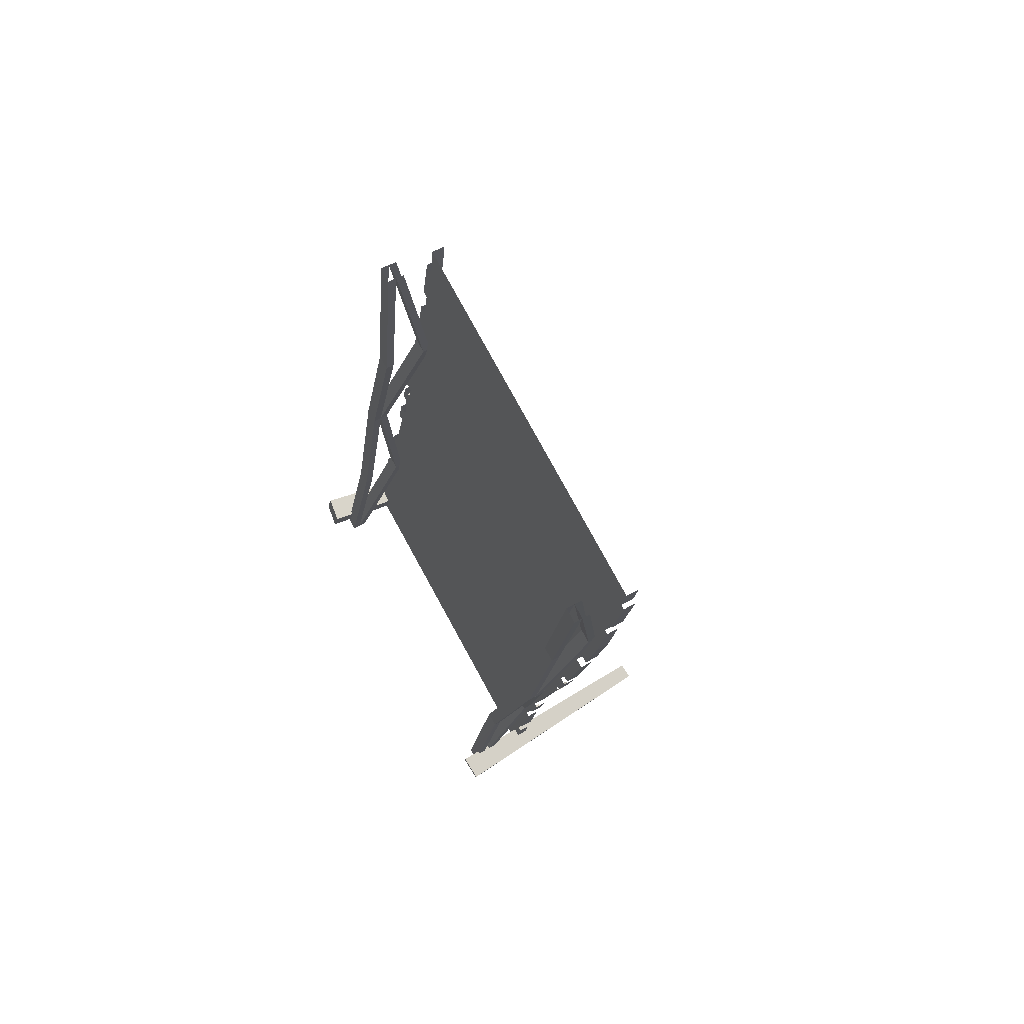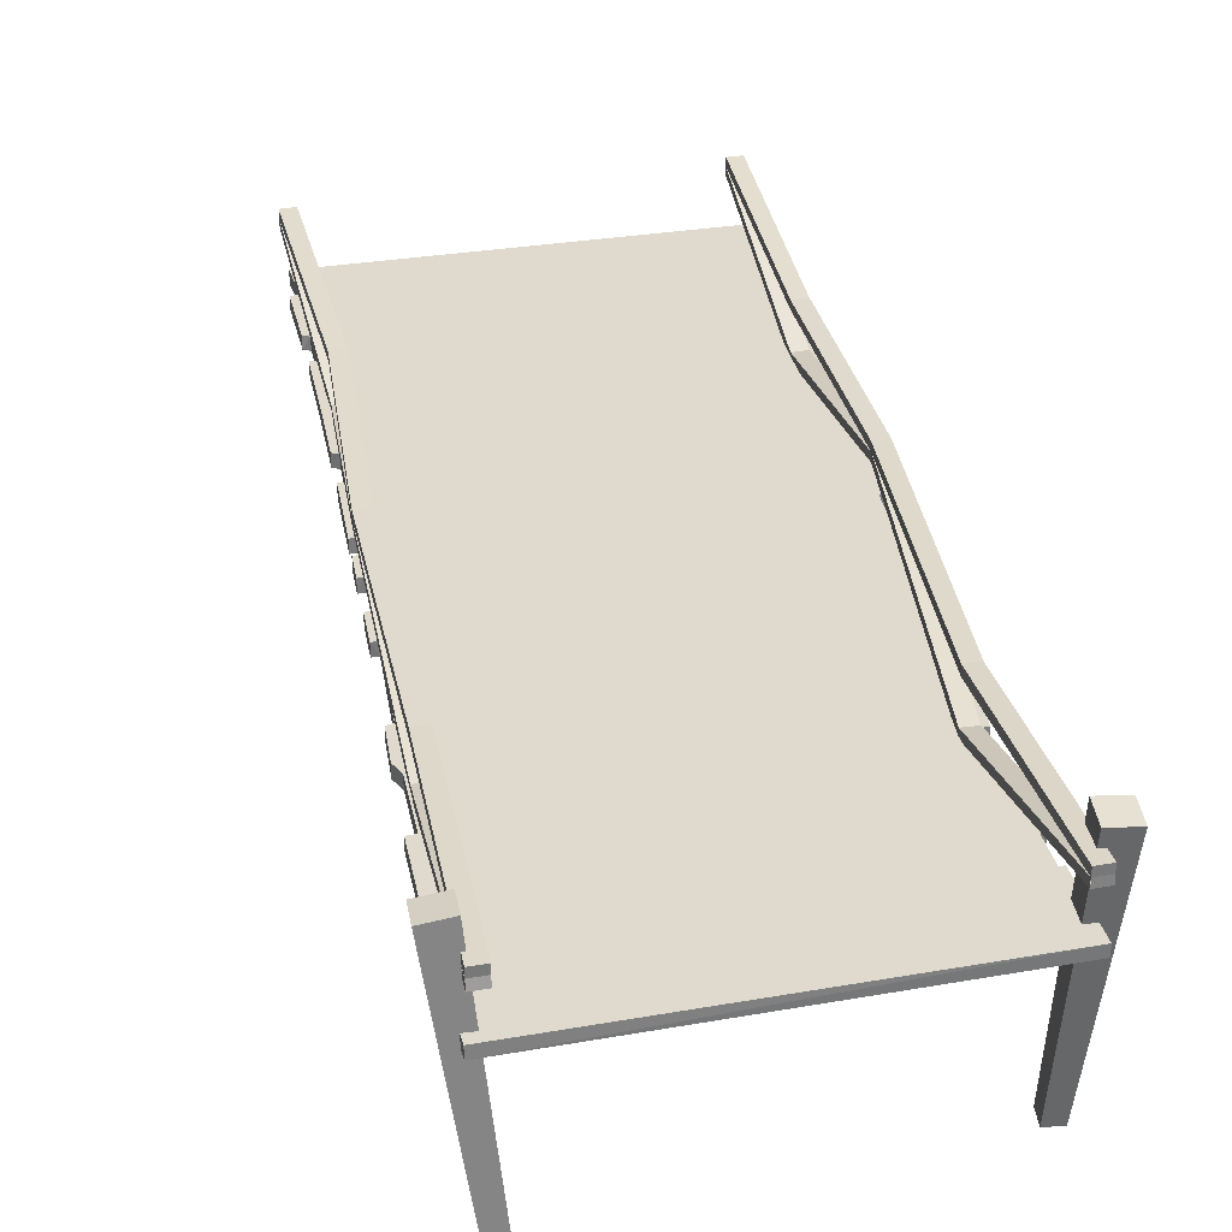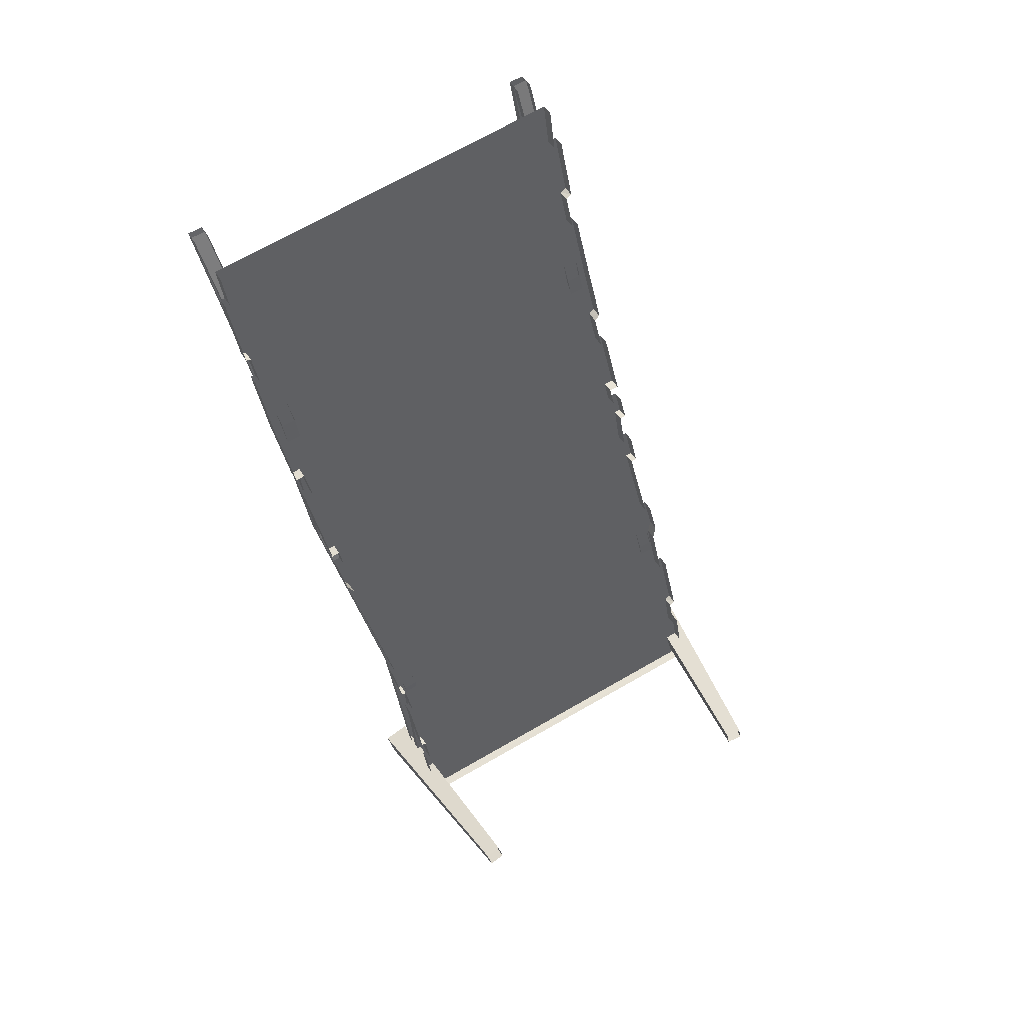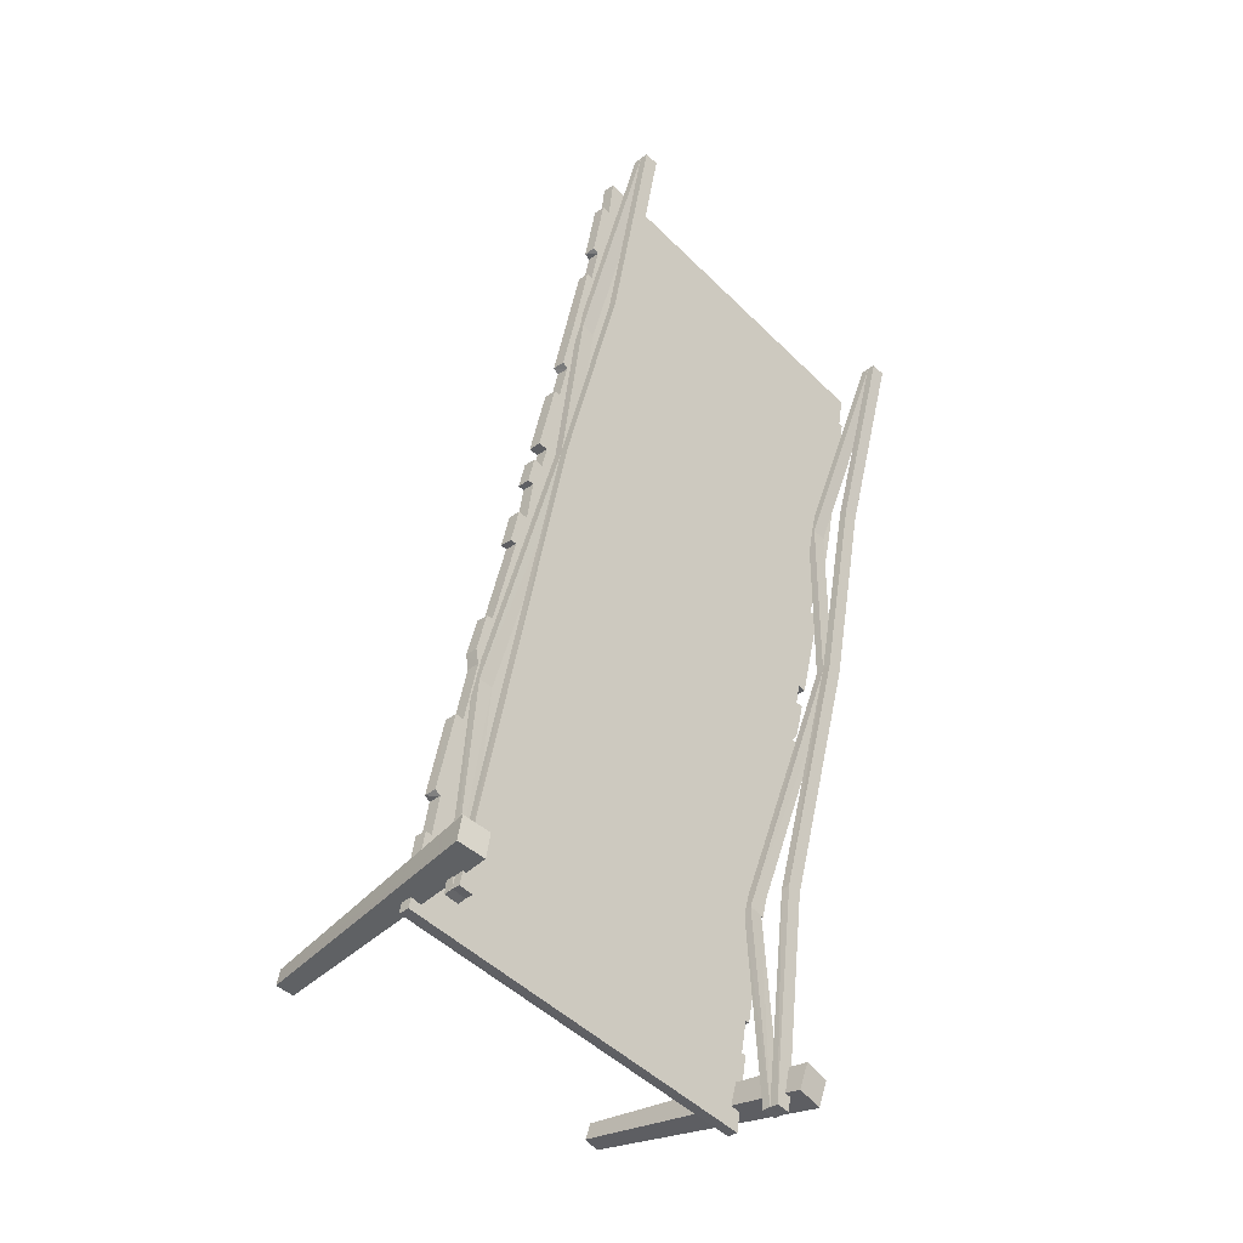
<metadata>
{"format":"obj","ext":"obj","renderer":"f3d","projection":"perspective","resolution":1024,"background":"white","views":[{"elev":64.5,"azim":-119.1,"up":"+Z"},{"elev":32.7,"azim":156.3,"up":"+Y"},{"elev":44.5,"azim":-29.1,"up":"+Z"},{"elev":-35.2,"azim":133.8,"up":"+Z"}]}
</metadata>
<code>
g polySurface706
v -1006 -74.19 811.1
v -1135 -151.6 1282
v -1102 -151.6 1288
v -1039 -74.19 805.4
v -774.5 -31.26 -309.6
v -741.7 -49.04 -304.8
v -741.9 -31.26 -303.9
v -774.3 -49.03 -310.5
v -774.5 -13.08 -309.6
v -741.9 -13.08 -303.9
v -823.8 -131.3 185.5
v -1039 -56.38 806.4
v -855.6 -131.3 177.8
v -1006 -56.38 812.1
v -855.3 -149.1 177.7
v -1039 -56.38 806.4
v -1039 -74.19 805.4
v -855.6 -131.3 177.8
v -1006 -74.19 811.1
v -823.8 -131.3 185.5
v -823.5 -149.1 185.3
v -1006 -56.38 812.1
v -1006 -56.38 812.1
v -1135 -133.9 1282
v -1039 -56.38 806.4
v -1102 -133.9 1288
v -1039 -74.19 805.4
v -1135 -133.9 1282
v -1135 -151.6 1282
v -1039 -56.38 806.4
v -1102 -151.6 1288
v -1006 -56.38 812.1
v -1006 -74.19 811.1
v -1102 -133.9 1288
v -742.1 -31.49 -302.8
v -855.6 -131.3 177.8
v -774.6 -31.48 -308.6
v -823.8 -131.3 185.5
v -774.3 -49.03 -310.5
v -855.6 -131.3 177.8
v -855.3 -149.1 177.7
v -774.6 -31.48 -308.6
v -823.5 -149.1 185.3
v -742.1 -31.49 -302.8
v -741.7 -49.04 -304.8
v -823.8 -131.3 185.5
v -829.9 -34.21 200.3
v -1040 -38.49 810.3
v -861.7 -34.21 192.5
v -1007 -38.49 816
v -1136 -38.49 1291
v -1104 -38.49 1297
v -1253 -13.08 1794
v -1221 -13.08 1800
v -1136 -56.72 1291
v -1253 -13.08 1794
v -1253 -31.26 1794
v -1136 -38.49 1291
v -1040 -56.72 810.2
v -1040 -38.49 810.3
v -859.6 -52.45 186.8
v -861.7 -34.21 192.5
v -1221 -31.26 1800
v -1104 -38.49 1297
v -1104 -56.72 1297
v -1221 -13.08 1800
v -1007 -38.49 816
v -1007 -56.72 815.9
v -829.9 -34.21 200.3
v -827.9 -52.45 194.6
v -741.9 -13.08 -303.9
v -861.7 -34.21 192.5
v -774.5 -13.08 -309.6
v -829.9 -34.21 200.3
v -774.5 -31.26 -309.6
v -861.7 -34.21 192.5
v -859.6 -52.45 186.8
v -774.5 -13.08 -309.6
v -827.9 -52.45 194.6
v -741.9 -13.08 -303.9
v -741.9 -31.26 -303.9
v -829.9 -34.21 200.3
v -1221 -49.04 1799
v -1102 -133.9 1288
v -1102 -151.6 1288
v -1221 -31.26 1800
v -1102 -133.9 1288
v -1253 -31.26 1794
v -1135 -133.9 1282
v -1221 -31.26 1800
v -1135 -151.6 1282
v -1253 -31.26 1794
v -1253 -49.03 1793
v -1135 -133.9 1282
v -756.2 -525.7 -216.2
v -827.6 16.5 -292.9
v -793.1 -528.5 -226.3
v -768.5 21.03 -276.6
v -785.1 27.26 -217.7
v -803.4 -524.4 -189.8
v -844.3 22.73 -234
v -766.7 -521.6 -179.7
v -827.6 16.5 -292.9
v -803.4 -524.4 -189.8
v -793.1 -528.5 -226.3
v -844.3 22.73 -234
v -785.1 27.26 -217.7
v -756.2 -525.7 -216.2
v -766.7 -521.6 -179.7
v -768.5 21.03 -276.6
v -768.5 21.03 -276.6
v -844.3 22.73 -234
v -827.6 16.5 -292.9
v -785.1 27.26 -217.7
v 34.11 -526.2 -132.1
v 108.3 20.4 -112.7
v 43.5 -523.1 -169.1
v 93.24 15.27 -53.25
v 33.96 23.8 -67.49
v 6.655 -517.6 -177.8
v 49.01 28.93 -127
v -2.613 -520.7 -141
v 108.3 20.4 -112.7
v 6.655 -517.6 -177.8
v 43.5 -523.1 -169.1
v 49.01 28.93 -127
v 33.96 23.8 -67.49
v 34.11 -526.2 -132.1
v -2.613 -520.7 -141
v 93.24 15.27 -53.25
v 93.24 15.27 -53.25
v 49.01 28.93 -127
v 108.3 20.4 -112.7
v 33.96 23.8 -67.49
v -360 -149.1 1416
v -196 -74.19 948.9
v -228.5 -74.19 943.2
v -327.5 -149.1 1421
v -101.3 -151.6 367.5
v 59.78 -59.23 -165.5
v 27.24 -59.23 -171.2
v -67.79 -151.6 370.6
v -360.3 -131.3 1417
v -195.6 -56.38 947.9
v -327.8 -131.3 1423
v -228.2 -56.38 942.2
v -327.5 -149.1 1421
v -195.6 -56.38 947.9
v -196 -74.19 948.9
v -327.8 -131.3 1423
v -228.5 -74.19 943.2
v -360.3 -131.3 1417
v -360 -149.1 1416
v -228.2 -56.38 942.2
v -228.2 -56.38 942.2
v -67.99 -133.9 371
v -195.6 -56.38 947.9
v -101.2 -133.9 367.2
v -196 -74.19 948.9
v -67.99 -133.9 371
v -67.79 -151.6 370.6
v -195.6 -56.38 947.9
v -101.3 -151.6 367.5
v -228.2 -56.38 942.2
v -228.5 -74.19 943.2
v -101.2 -133.9 367.2
v 26.54 -41.46 -167.1
v 59.78 -59.23 -165.5
v 59.08 -41.46 -161.5
v 27.24 -59.23 -171.2
v 26.54 -23.23 -167.1
v 59.08 -23.23 -161.5
v -452.5 -41.46 1936
v -327.8 -131.3 1423
v -420 -41.46 1942
v -360.3 -131.3 1417
v -419.3 -59.23 1938
v -327.8 -131.3 1423
v -327.5 -149.1 1421
v -420 -41.46 1942
v -360 -149.1 1416
v -452.5 -41.46 1936
v -451.8 -59.23 1932
v -360.3 -131.3 1417
v -361.4 -34.21 1423
v -194.6 -38.49 944.1
v -328.8 -34.21 1429
v -227.1 -38.49 938.4
v -68.51 -38.49 369.2
v -101.7 -38.49 365.2
v 59.08 -23.23 -161.5
v 26.54 -23.23 -167.1
v -67.3 -56.72 365.7
v 59.08 -23.23 -161.5
v 59.08 -41.46 -161.5
v -68.51 -38.49 369.2
v -194.7 -56.72 944
v -194.6 -38.49 944.1
v -328.9 -52.45 1429
v -328.8 -34.21 1429
v 26.54 -41.46 -167.1
v -101.7 -38.49 365.2
v -100.5 -56.72 361.7
v 26.54 -23.23 -167.1
v -227.1 -38.49 938.4
v -227.2 -56.72 938.4
v -361.4 -34.21 1423
v -361.4 -52.45 1423
v -452.5 -23.23 1936
v -328.8 -34.21 1429
v -420 -23.23 1942
v -361.4 -34.21 1423
v -420 -41.46 1942
v -328.8 -34.21 1429
v -328.9 -52.45 1429
v -420 -23.23 1942
v -361.4 -52.45 1423
v -452.5 -23.23 1936
v -452.5 -41.46 1936
v -361.4 -34.21 1423
v 27.24 -59.23 -171.2
v -101.2 -133.9 367.2
v -101.3 -151.6 367.5
v 26.37 -41.66 -166.3
v -101.2 -133.9 367.2
v 58.91 -41.66 -160.6
v -67.99 -133.9 371
v 26.37 -41.66 -166.3
v -67.79 -151.6 370.6
v 58.91 -41.66 -160.6
v 59.78 -59.23 -165.5
v -67.99 -133.9 371
v -349 -166.6 1596
v -312.4 -140.8 1431
v -312.1 -169.7 1430
v -348.9 -140.2 1595
v -1232 -139.3 1693
v -428.7 -138.9 1930
v -1246 -139 1770
v -416.2 -139.3 1833
v -381.2 -139.9 1679
v -368.3 -139.9 1688
v -397.2 -139.3 1836
v -1199 -139.9 1525
v -363.1 -140.2 1593
v -1184 -140.2 1453
v -1209 -139.9 1525
v -1242 -139.3 1692
v -312.4 -140.8 1431
v -348.9 -140.2 1595
v -1161 -140.8 1285
v -1194 -140.2 1451
v -1194 -166.6 1451
v -1161 -140.8 1285
v -1194 -140.2 1451
v -1161 -169.6 1285
v -397.2 -166.2 1836
v -368.3 -139.9 1688
v -367.8 -166.5 1686
v -397.2 -139.3 1836
v -381.2 -139.9 1679
v -381.2 -168.1 1679
v -1243 -166.2 1693
v -1209 -139.9 1525
v -1242 -139.3 1692
v -1210 -166.5 1525
v -1199 -168.1 1525
v -1199 -139.9 1525
v -1246 -139 1770
v -1232 -167.5 1693
v -1232 -139.3 1693
v -1246 -167.2 1770
v -363.1 -140.2 1593
v -381.2 -168.1 1679
v -381.2 -139.9 1679
v -363.1 -168.4 1593
v -1199 -139.9 1525
v -1184 -168.4 1453
v -1184 -140.2 1453
v -1199 -168.1 1525
v -428.7 -167.2 1930
v -416.2 -139.3 1833
v -416.2 -167.5 1833
v -428.7 -138.9 1930
v 34.16 -172.1 4.826
v 63 -146.2 -160.8
v 63.18 -170.3 -161.8
v 34.22 -145.6 4.515
v -186.7 -143.1 821.7
v -145.4 -143.4 743.9
v -165.1 -143.1 825.2
v -159.8 -143.4 742.5
v -996 -143.1 665.1
v -202 -142.8 916.3
v -1016 -142.8 771.6
v -1034 -142.8 769.4
v -1013 -143 686.5
v -225.1 -142.5 977.9
v -203.4 -142.5 981.9
v -187.8 -142.8 918.3
v -1028 -142.6 821.4
v -238.1 -142.3 1029
v -1082 -141.7 1049
v -1103 -141.7 1045
v -1046 -142.6 817
v -270.7 -141.7 1195
v -215.6 -142.3 1031
v -256.5 -141.7 1197
v -1100 -141.4 1120
v -291.8 -141.4 1282
v -312.4 -140.8 1431
v -279.3 -141.4 1291
v -1161 -140.8 1285
v -1120 -141.4 1115
v 63.18 -170.3 -161.8
v -780.1 -146.2 -308.4
v -780.2 -170.3 -308.2
v 63 -146.2 -160.8
v -799.8 -145.6 -137.8
v -810 -145.6 -139.5
v 20.01 -145.6 2.42
v -813.2 -145.3 -65.71
v 4.372 -145.3 88.98
v 34.22 -145.6 4.515
v -847.3 -144.7 104.1
v -823.7 -145.3 -65.66
v -857.5 -144.7 102.2
v -42.28 -144.7 274.1
v -72.85 -144.4 412.3
v -866.5 -144.4 188.2
v -891.5 -144.1 286
v -105.3 -144 534.2
v -90.12 -144 532.8
v -66.38 -144.3 444
v -901.7 -144.1 284.3
v -876.7 -144.4 186.3
v 17.28 -145.3 97.73
v -23.08 -144.7 276.8
v -968.3 -143.4 547
v -1006 -143.1 663.3
v -89.95 -171.3 532.4
v -66.38 -144.3 444
v -66.09 -171.4 443.1
v -90.12 -144 532.8
v -72.85 -144.4 412.3
v -72.59 -172.6 411.6
v -810 -172 -139.6
v -780.1 -146.2 -308.4
v -810 -145.6 -139.5
v -780.2 -170.3 -308.2
v -22.61 -171.6 275.3
v 17.28 -145.3 97.73
v 17.88 -171.9 95.07
v -23.08 -144.7 276.8
v 4.372 -145.3 88.98
v 4.372 -173.5 88.98
v -901.5 -171.3 283.9
v -876.7 -144.4 186.3
v -901.7 -144.1 284.3
v -876.5 -171.4 185.9
v -866.2 -172.6 187.3
v -866.5 -144.4 188.2
v -857.3 -171.6 102.2
v -823.7 -145.3 -65.66
v -857.5 -144.7 102.2
v -823.8 -171.9 -65.19
v -813.2 -173.6 -65.71
v -813.2 -145.3 -65.71
v -1013 -170.8 686.5
v -1034 -142.8 769.4
v -1034 -170.6 770
v -1013 -143 686.5
v -1046 -142.6 817
v -1103 -170.1 1046
v -1046 -170.5 816.6
v -1103 -141.7 1045
v -165 -170.8 824.7
v -145.4 -143.4 743.9
v -145.6 -171 744.8
v -165.1 -143.1 825.2
v -1161 -169.6 1285
v -1120 -141.4 1115
v -1161 -140.8 1285
v -1121 -170 1116
v -1100 -169.7 1120
v -1100 -141.4 1120
v -203.3 -170.5 981.6
v -187.8 -142.8 918.3
v -187.7 -170.6 918
v -203.4 -142.5 981.9
v -256.5 -170.1 1198
v -215.6 -142.3 1031
v -215.5 -170.4 1031
v -256.5 -141.7 1197
v -312.1 -169.7 1430
v -279.3 -141.4 1291
v -279.4 -169.9 1292
v -312.4 -140.8 1431
v -291.8 -141.4 1282
v -291.8 -169.6 1282
v -891.2 -172.3 285.2
v -968.3 -143.4 547
v -968.6 -171 546.3
v -891.5 -144.1 286
v -1006 -170.8 661.4
v -968.6 -171 546.3
v -1006 -143.1 663.3
v -866.5 -144.4 188.2
v -846.9 -172.9 102.9
v -847.3 -144.7 104.1
v -866.2 -172.6 187.3
v -159.8 -171.7 742.5
v -105.3 -144 534.2
v -105.2 -172.3 533.7
v -159.8 -143.4 742.5
v 20.01 -145.6 2.42
v 4.372 -173.5 88.98
v 4.372 -145.3 88.98
v 20.01 -173.8 2.42
v -813.2 -145.3 -65.71
v -799.8 -173.8 -137.8
v -799.8 -145.6 -137.8
v -813.2 -173.6 -65.71
v -1046 -142.6 817
v -1028 -170.8 821.4
v -1028 -142.6 821.4
v -1046 -170.5 816.6
v -202 -142.8 916.3
v -187.7 -170.6 918
v -187.8 -142.8 918.3
v -202 -171 916.3
v -1013 -143 686.5
v -995.9 -171.3 664.8
v -996 -143.1 665.1
v -1013 -170.8 686.5
v -202 -171 916.3
v -186.7 -143.1 821.7
v -186.7 -171.4 821.7
v -202 -142.8 916.3
v -238.1 -142.3 1029
v -215.5 -170.4 1031
v -215.6 -142.3 1031
v -238.1 -170.6 1029
v -225.1 -142.5 977.9
v -238.1 -170.6 1029
v -238.1 -142.3 1029
v -225.1 -170.8 977.9
v -270.7 -141.7 1195
v -291.8 -169.6 1282
v -291.8 -141.4 1282
v -270.7 -169.9 1195
v -72.59 -172.6 411.6
v -42.28 -144.7 274.1
v -41.97 -172.9 273.3
v -72.85 -144.4 412.3
v -1100 -141.4 1120
v -1082 -169.9 1049
v -1082 -141.7 1049
v -1100 -169.7 1120
v -1028 -142.6 821.4
v -1016 -171 771.6
v -1016 -142.8 771.6
v -1028 -170.8 821.4
v -145.4 -143.4 743.9
v -159.8 -171.7 742.5
v -145.6 -171 744.8
v -159.8 -143.4 742.5
v -741.7 -49.04 -304.8
v -855.3 -149.1 177.7
v -823.5 -149.1 185.3
v -774.3 -49.03 -310.5
g polySurface706_0
f 3 2 1
f 2 4 1
f 7 6 5
f 6 8 5
f 7 5 9
f 10 7 9
f 13 12 11
f 12 14 11
f 17 16 15
f 16 18 15
f 21 20 19
f 20 22 19
f 25 24 23
f 24 26 23
f 29 28 27
f 28 30 27
f 33 32 31
f 32 34 31
f 37 36 35
f 36 38 35
f 41 40 39
f 40 42 39
f 45 44 43
f 44 46 43
f 49 48 47
f 48 50 47
f 48 51 50
f 51 52 50
f 51 53 52
f 53 54 52
f 57 56 55
f 56 58 55
f 55 58 59
f 58 60 59
f 59 60 61
f 60 62 61
f 65 64 63
f 64 66 63
f 67 64 65
f 68 67 65
f 69 67 68
f 70 69 68
f 73 72 71
f 72 74 71
f 77 76 75
f 76 78 75
f 81 80 79
f 80 82 79
f 85 84 83
f 84 86 83
f 89 88 87
f 88 90 87
f 93 92 91
f 92 94 91
f 97 96 95
f 96 98 95
f 101 100 99
f 100 102 99
f 105 104 103
f 104 106 103
f 109 108 107
f 108 110 107
f 113 112 111
f 112 114 111
f 117 116 115
f 116 118 115
f 121 120 119
f 120 122 119
f 125 124 123
f 124 126 123
f 129 128 127
f 128 130 127
f 133 132 131
f 132 134 131
f 137 136 135
f 136 138 135
f 141 140 139
f 140 142 139
f 145 144 143
f 144 146 143
f 149 148 147
f 148 150 147
f 153 152 151
f 152 154 151
f 157 156 155
f 156 158 155
f 161 160 159
f 160 162 159
f 165 164 163
f 164 166 163
f 169 168 167
f 168 170 167
f 169 167 171
f 172 169 171
f 175 174 173
f 174 176 173
f 179 178 177
f 178 180 177
f 183 182 181
f 182 184 181
f 187 186 185
f 186 188 185
f 186 189 188
f 189 190 188
f 189 191 190
f 191 192 190
f 195 194 193
f 194 196 193
f 193 196 197
f 196 198 197
f 197 198 199
f 198 200 199
f 203 202 201
f 202 204 201
f 205 202 203
f 206 205 203
f 207 205 206
f 208 207 206
f 211 210 209
f 210 212 209
f 215 214 213
f 214 216 213
f 219 218 217
f 218 220 217
f 223 222 221
f 222 224 221
f 227 226 225
f 226 228 225
f 231 230 229
f 230 232 229
f 235 234 233
f 234 236 233
f 239 238 237
f 238 240 237
f 240 241 237
f 242 241 240
f 243 242 240
f 241 244 237
f 241 245 244
f 245 246 244
f 237 244 247
f 248 237 247
f 245 249 246
f 245 250 249
f 249 251 246
f 251 252 246
f 255 254 253
f 254 256 253
f 259 258 257
f 258 260 257
f 258 259 261
f 259 262 261
f 265 264 263
f 264 266 263
f 267 266 264
f 268 267 264
f 271 270 269
f 270 272 269
f 275 274 273
f 274 276 273
f 279 278 277
f 278 280 277
f 283 282 281
f 282 284 281
f 287 286 285
f 286 288 285
f 291 290 289
f 290 292 289
f 289 292 293
f 294 289 293
f 295 294 293
f 295 293 296
f 293 297 296
f 298 294 295
f 294 298 299
f 300 294 299
f 301 298 295
f 298 301 302
f 301 303 302
f 304 303 301
f 305 304 301
f 303 306 302
f 307 302 306
f 308 307 306
f 303 309 306
f 309 310 306
f 311 310 309
f 311 312 310
f 313 311 309
f 314 313 309
f 317 316 315
f 316 318 315
f 318 316 319
f 316 320 319
f 321 318 319
f 321 319 322
f 323 321 322
f 321 324 318
f 323 322 325
f 325 322 326
f 327 325 326
f 328 323 325
f 329 328 325
f 330 329 325
f 329 330 331
f 332 329 331
f 329 332 333
f 334 329 333
f 331 330 335
f 330 336 335
f 337 323 328
f 338 337 328
f 292 332 331
f 339 292 331
f 292 339 293
f 339 340 293
f 343 342 341
f 342 344 341
f 342 343 345
f 343 346 345
f 349 348 347
f 348 350 347
f 353 352 351
f 352 354 351
f 352 353 355
f 353 356 355
f 359 358 357
f 358 360 357
f 361 360 358
f 362 361 358
f 365 364 363
f 364 366 363
f 367 366 364
f 368 367 364
f 371 370 369
f 370 372 369
f 375 374 373
f 374 376 373
f 379 378 377
f 378 380 377
f 383 382 381
f 382 384 381
f 385 384 382
f 386 385 382
f 389 388 387
f 388 390 387
f 393 392 391
f 392 394 391
f 397 396 395
f 396 398 395
f 396 397 399
f 397 400 399
f 403 402 401
f 402 404 401
f 406 405 402
f 405 407 402
f 410 409 408
f 409 411 408
f 414 413 412
f 413 415 412
f 418 417 416
f 417 419 416
f 422 421 420
f 421 423 420
f 426 425 424
f 425 427 424
f 430 429 428
f 429 431 428
f 434 433 432
f 433 435 432
f 438 437 436
f 437 439 436
f 442 441 440
f 441 443 440
f 446 445 444
f 445 447 444
f 450 449 448
f 449 451 448
f 454 453 452
f 453 455 452
f 458 457 456
f 457 459 456
f 462 461 460
f 461 463 460
f 466 465 464
f 465 467 464
f 470 469 468
f 469 471 468

</code>
